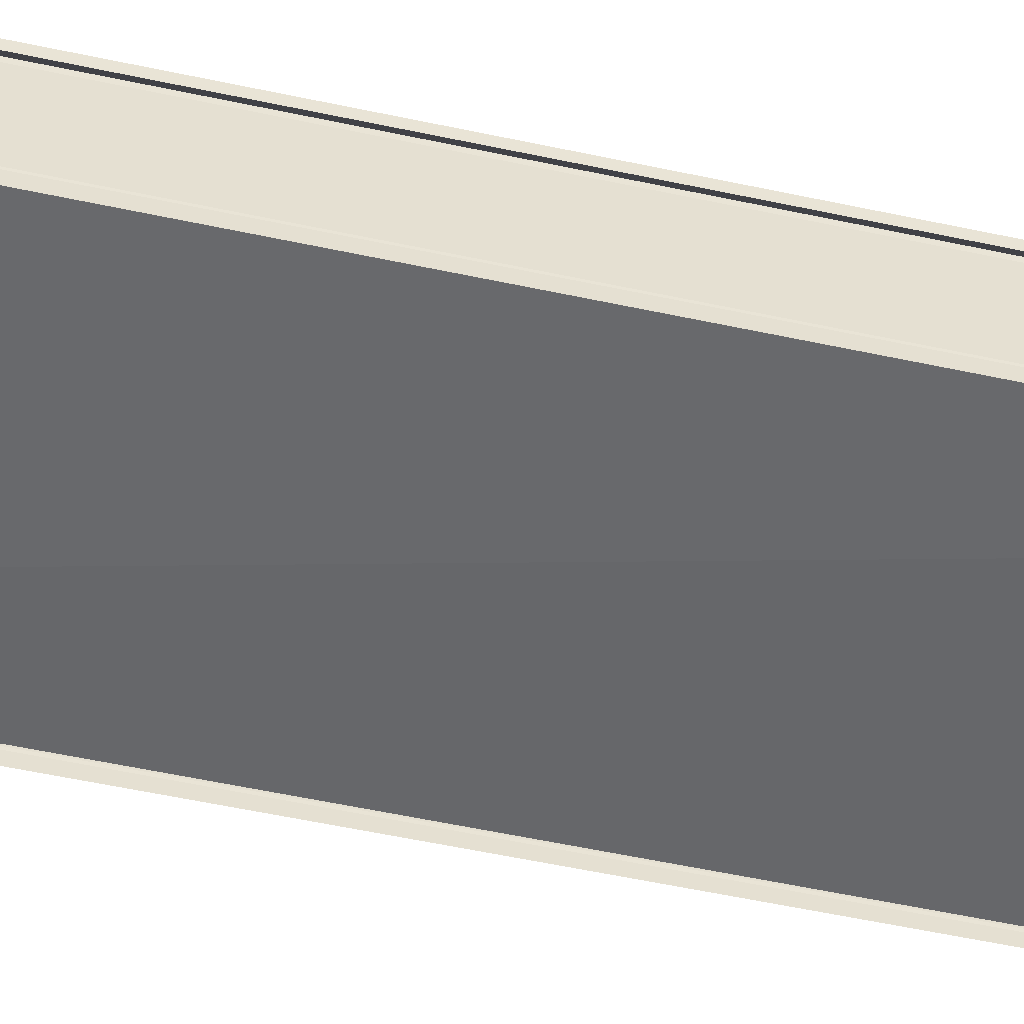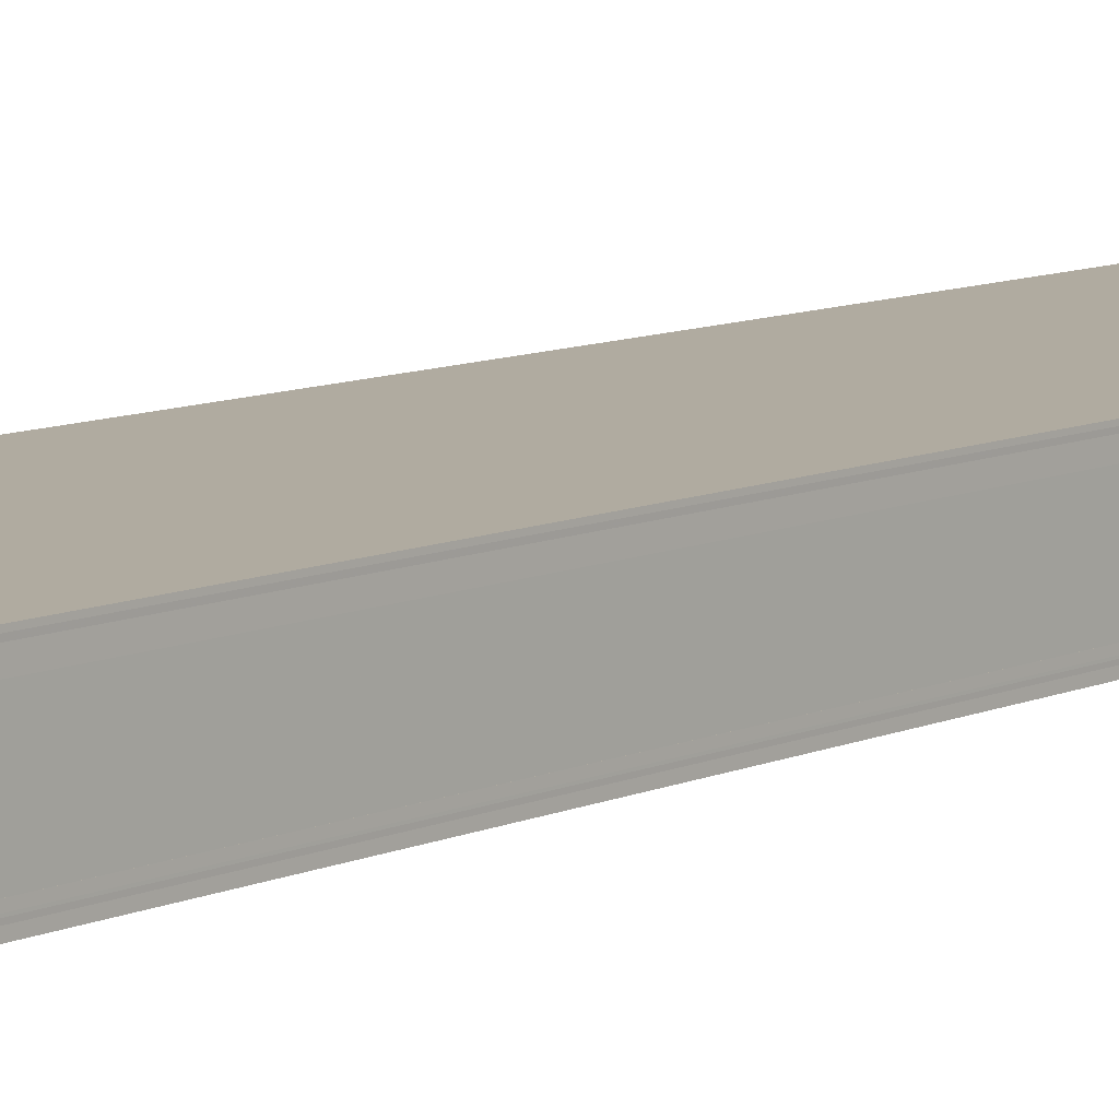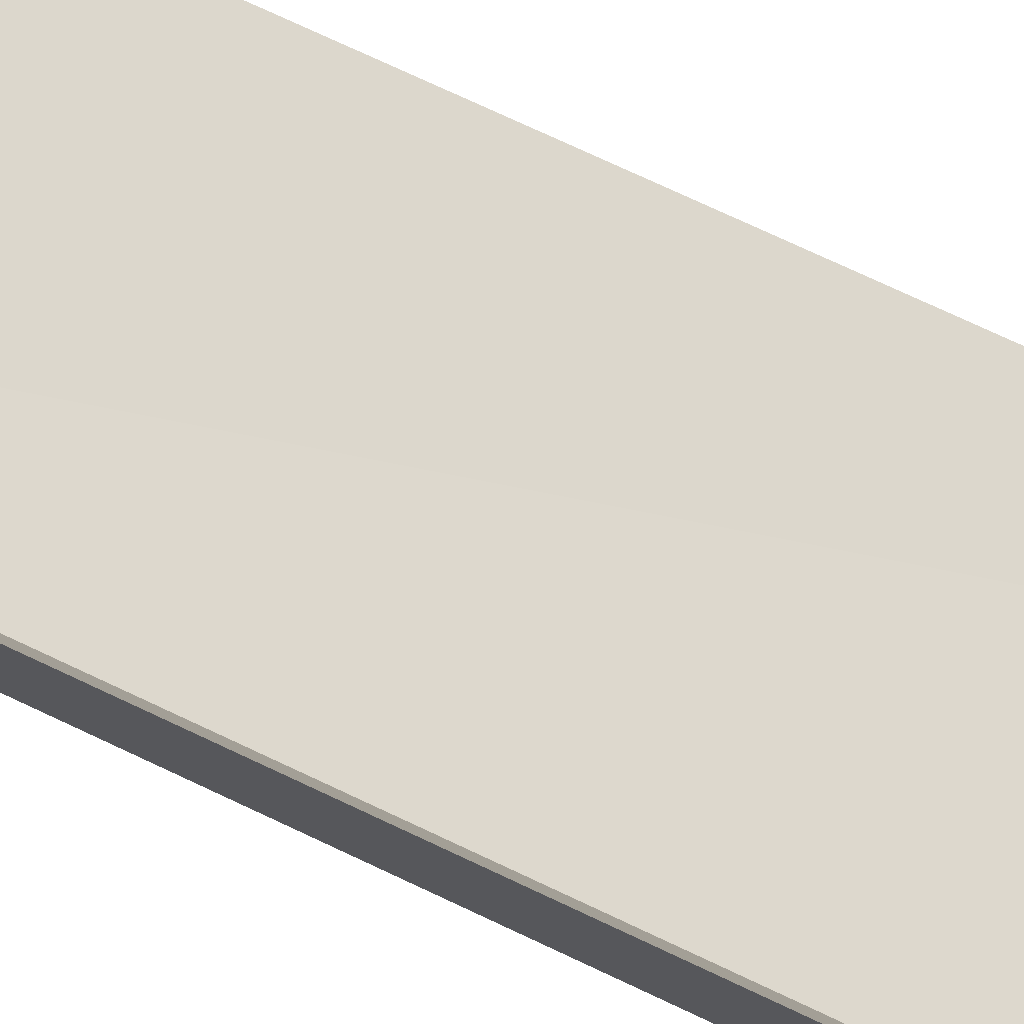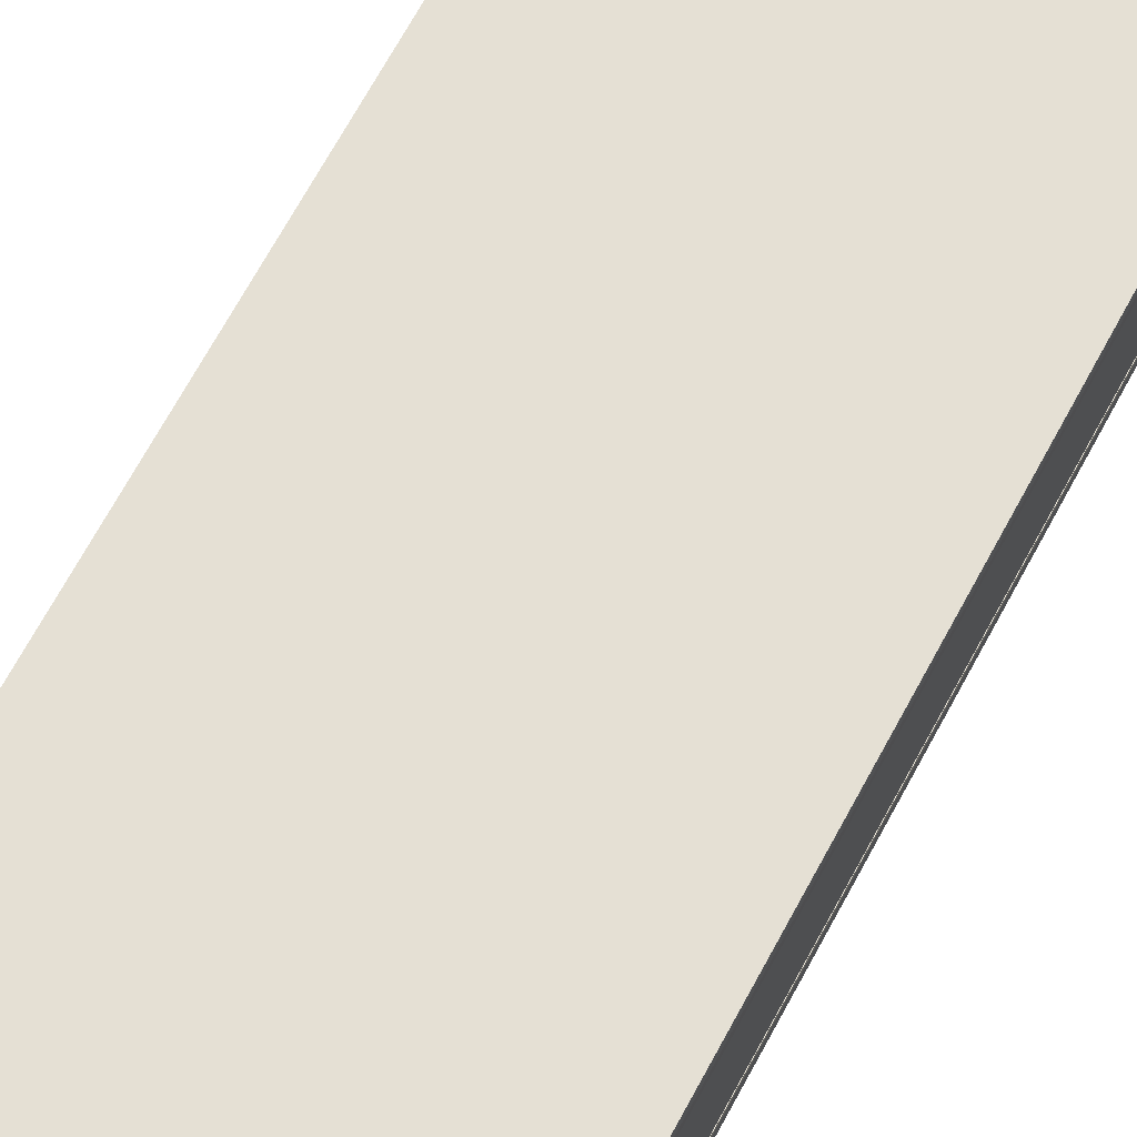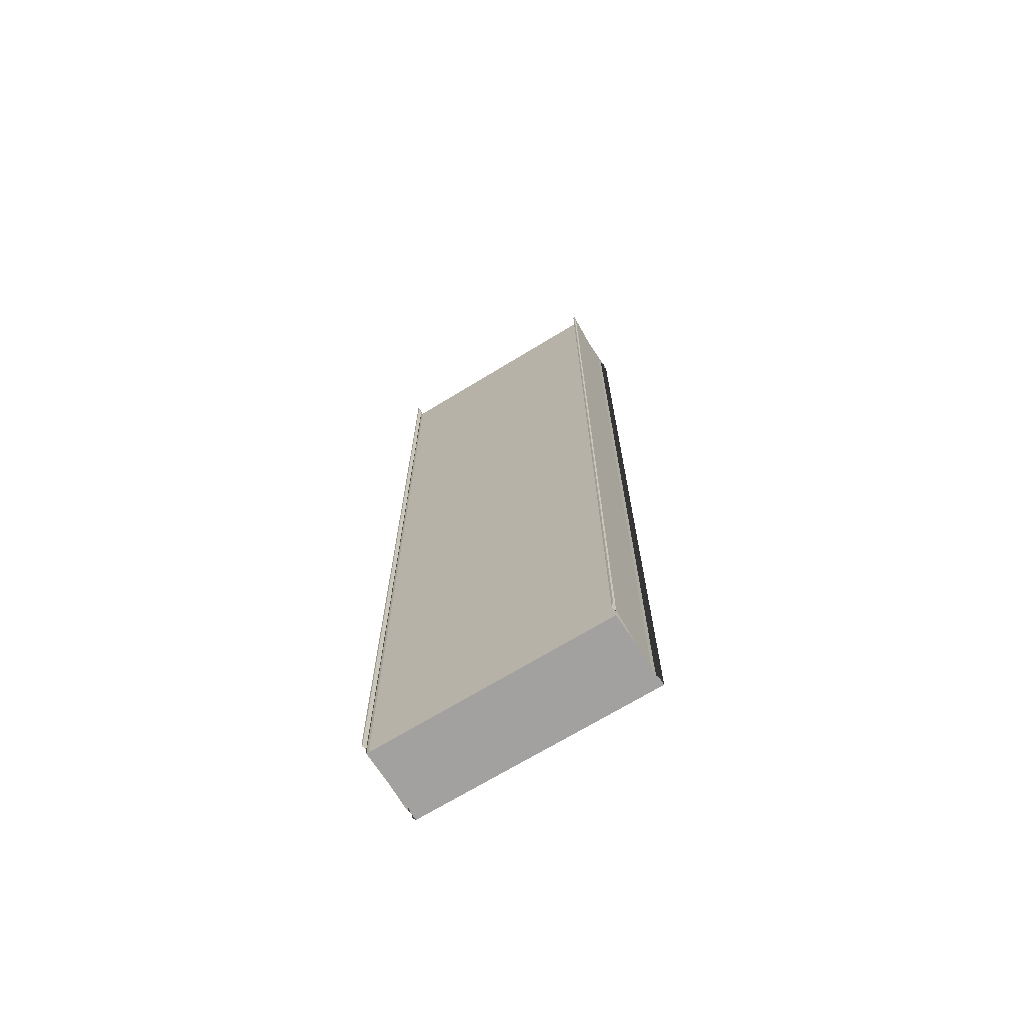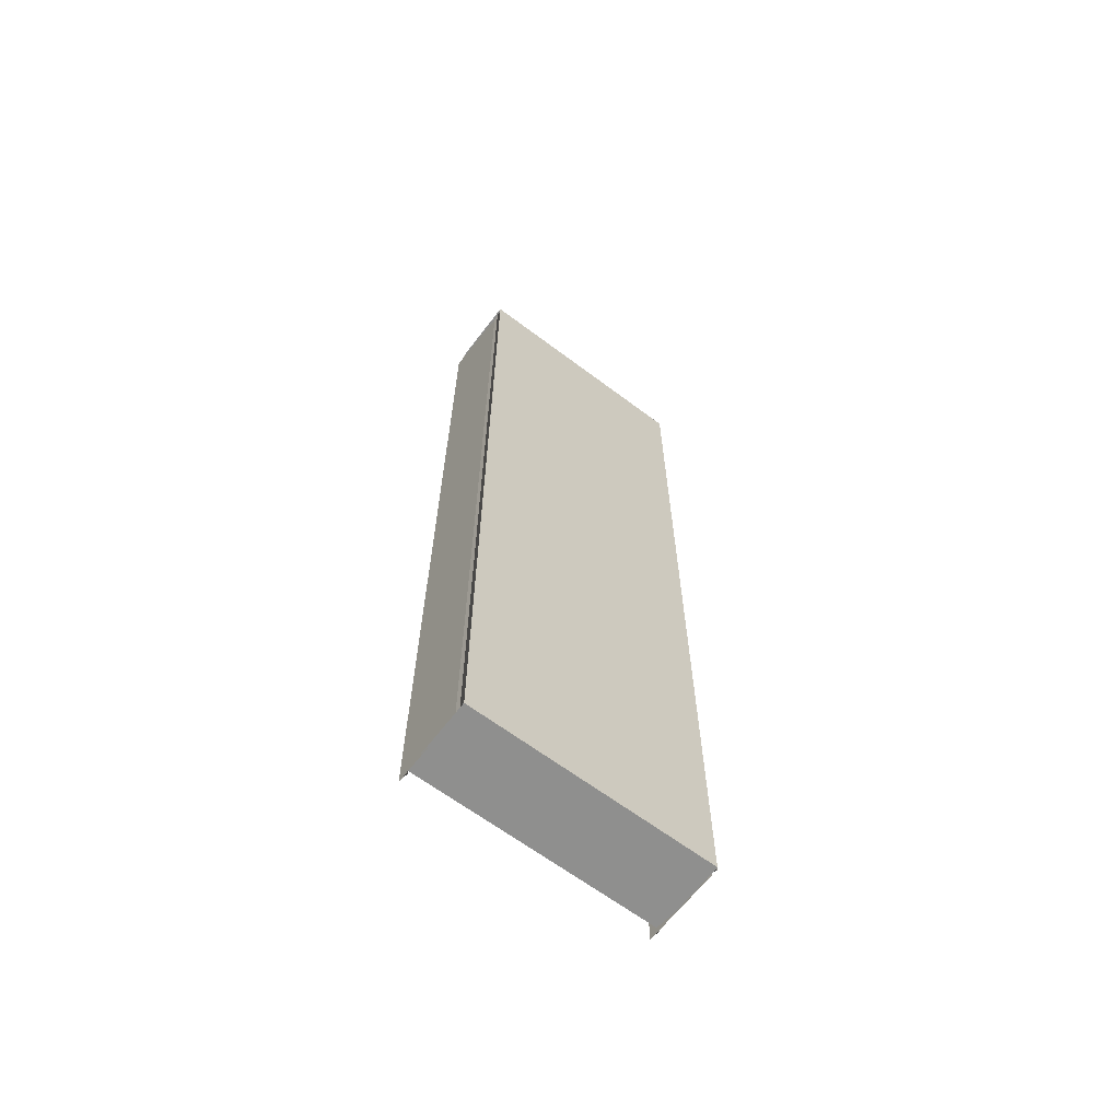
<metadata>
{"format":"obj","ext":"obj","renderer":"f3d","projection":"perspective","resolution":1024,"background":"white","views":[{"elev":-52.1,"azim":-103.4,"up":"+Z"},{"elev":9.8,"azim":41.6,"up":"+Z"},{"elev":72.5,"azim":-64.6,"up":"+Z"},{"elev":65.5,"azim":-152.3,"up":"+Z"},{"elev":-69.9,"azim":-148.6,"up":"+Y"},{"elev":-65.4,"azim":-37.0,"up":"+Y"}]}
</metadata>
<code>
o 1781
v 2224 1863 13.42
v 2224 1863 13.42
v 2224 1864 13.42
v 2224 1863 13.42
v 2224 1864 13.42
v 2224 1863 13.42
v 2224 1864 13.42
v 2224 1863 13.42
v 2224 1864 13.42
v 2224 1863 13.42
v 2224 1864 13.42
v 2224 1863 13.42
v 2224 1863 13.42
v 2224 1863 13.42
v 2224 1863 13.42
v 2224 1864 13.42
v 2224 1864 13.42
v 2224 1864 13.42
v 2224 1864 13.42
v 2224 1863 13.42
v 2224 1864 13.42
v 2224 1864 13.42
v 2224 1863 13.42
v 2224 1864 13.42
v 2224 1863 13.42
v 2224 1864 13.42
v 2224 1864 13.42
v 2224 1863 13.42
v 2224 1864 13.42
v 2224 1864 13.42
v 2224 1864 13.42
v 2224 1864 13.42
v 2224 1864 13.42
v 2224 1863 13.42
v 2224 1863 13.42
v 2224 1863 13.42
v 2224 1863 13.42
v 2224 1863 13.42
v 2224 1863 13.42
v 2224 1864 13.42
v 2224 1863 13.42
v 2224 1864 13.42
v 2224 1863 13.42
v 2224 1864 13.42
v 2224 1863 13.42
v 2224 1864 13.42
v 2224 1863 13.42
v 2224 1864 13.42
v 2224 1864 13.42
v 2224 1863 13.42
v 2224 1864 13.42
v 2224 1863 13.42
v 2224 1863 13.42
v 2224 1864 13.42
v 2224 1863 13.42
v 2224 1864 13.42
v 2224 1863 13.42
v 2224 1864 13.42
v 2224 1863 13.42
v 2224 1864 13.42
v 2224 1863 13.42
v 2224 1864 13.42
v 2224 1863 13.42
v 2224 1864 13.42
v 2224 1863 13.42
v 2224 1863 13.42
v 2224 1864 13.42
v 2224 1864 13.42
v 2224 1864 13.42
f 1 2 3
f 4 1 3
f 2 5 3
f 2 6 5
f 6 7 5
f 6 8 7
f 8 9 7
f 8 10 9
f 10 11 9
f 10 12 11
f 13 14 12
f 15 16 11
f 16 17 18
f 19 13 20
f 21 22 20
f 21 20 23
f 24 21 23
f 24 23 25
f 26 24 25
f 26 25 4
f 27 26 28
f 28 3 27
f 29 30 31
f 32 33 34
f 33 35 36
f 37 38 39
f 40 41 37
f 42 40 43
f 40 44 41
f 44 45 41
f 44 46 45
f 46 47 45
f 46 48 47
f 49 50 47
f 50 49 51
f 52 51 53
f 53 51 54
f 55 53 54
f 55 54 56
f 57 55 56
f 57 56 58
f 59 57 58
f 59 58 60
f 61 59 60
f 61 60 62
f 63 61 64
f 65 66 67
f 66 68 69

</code>
